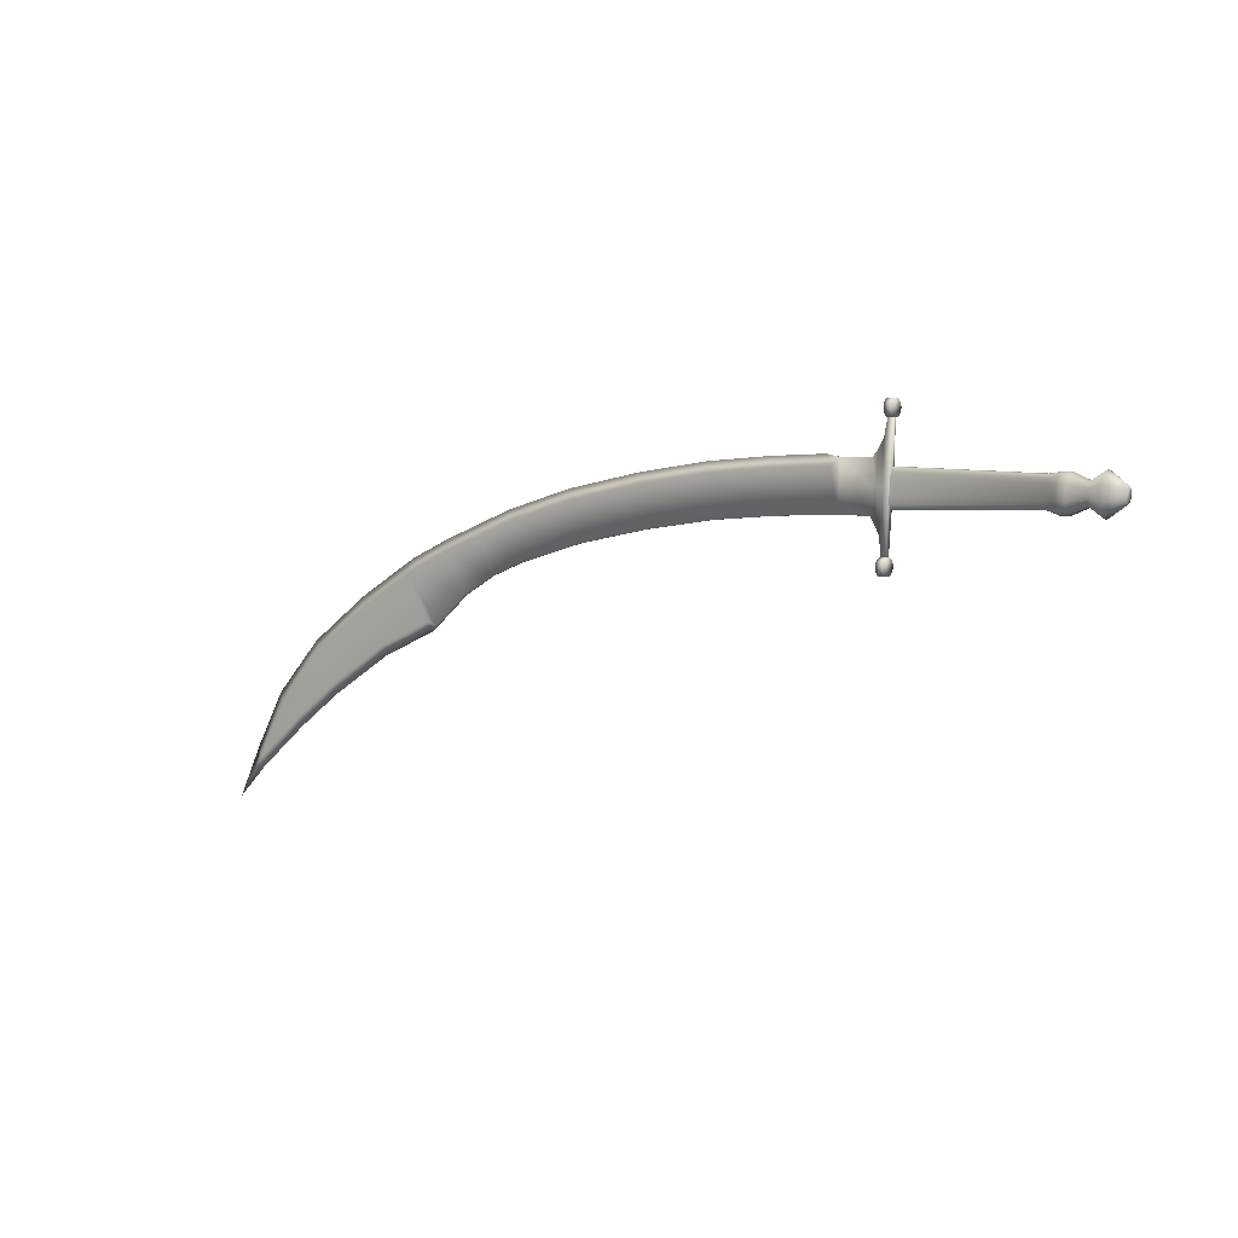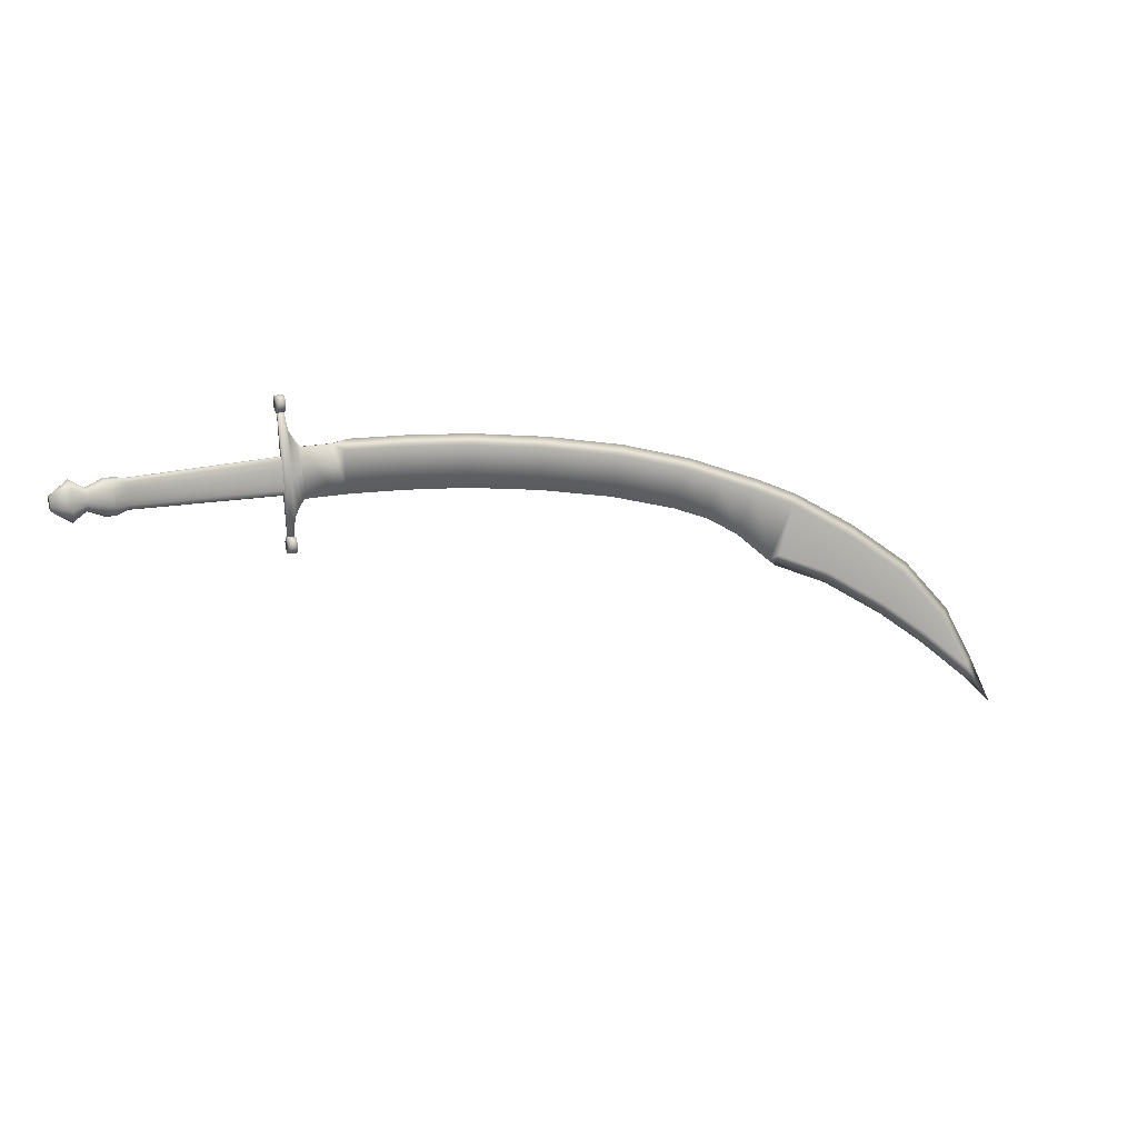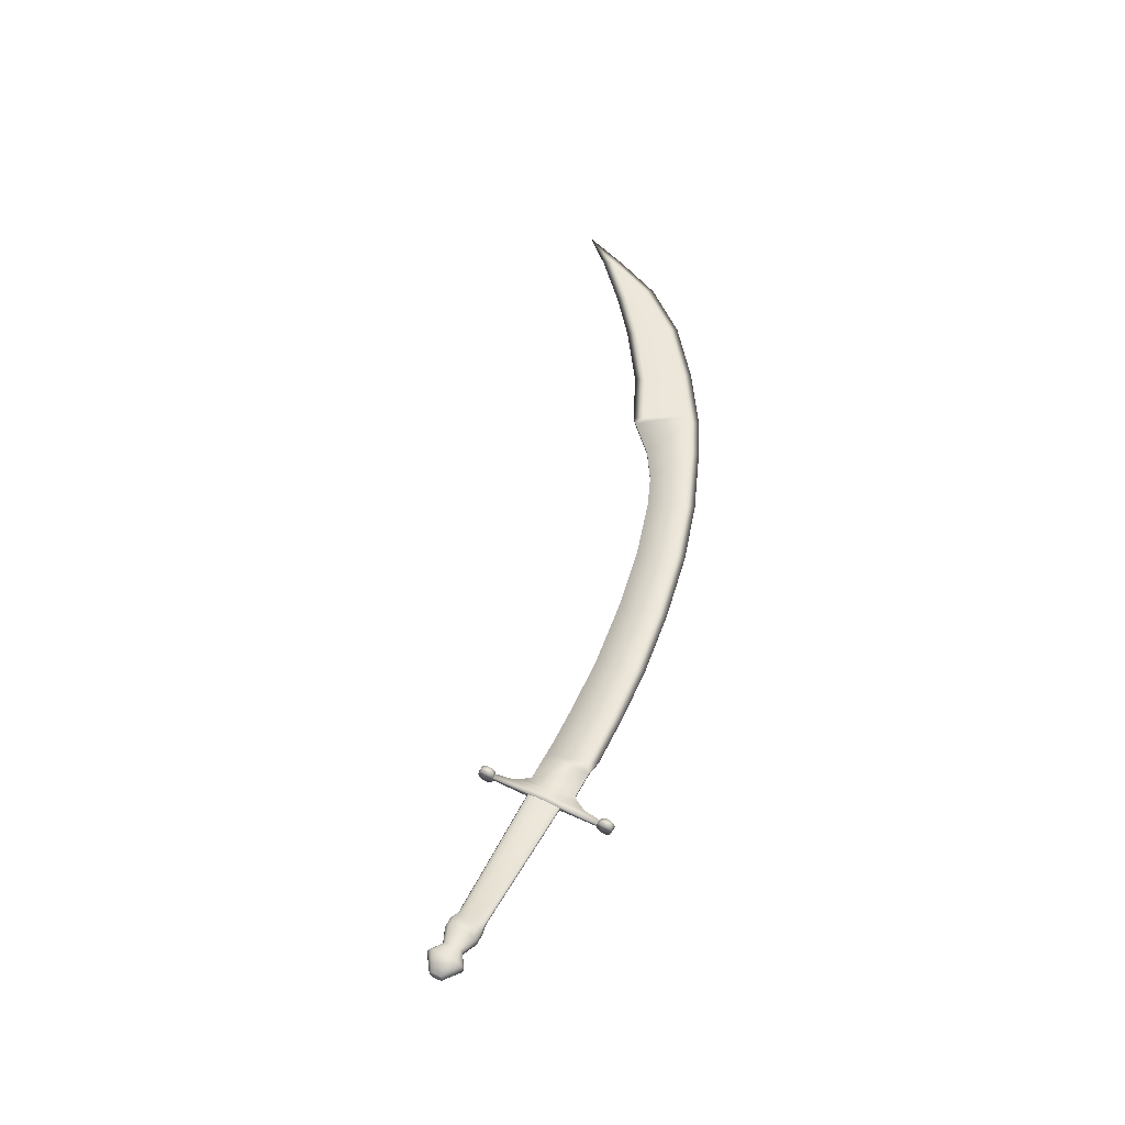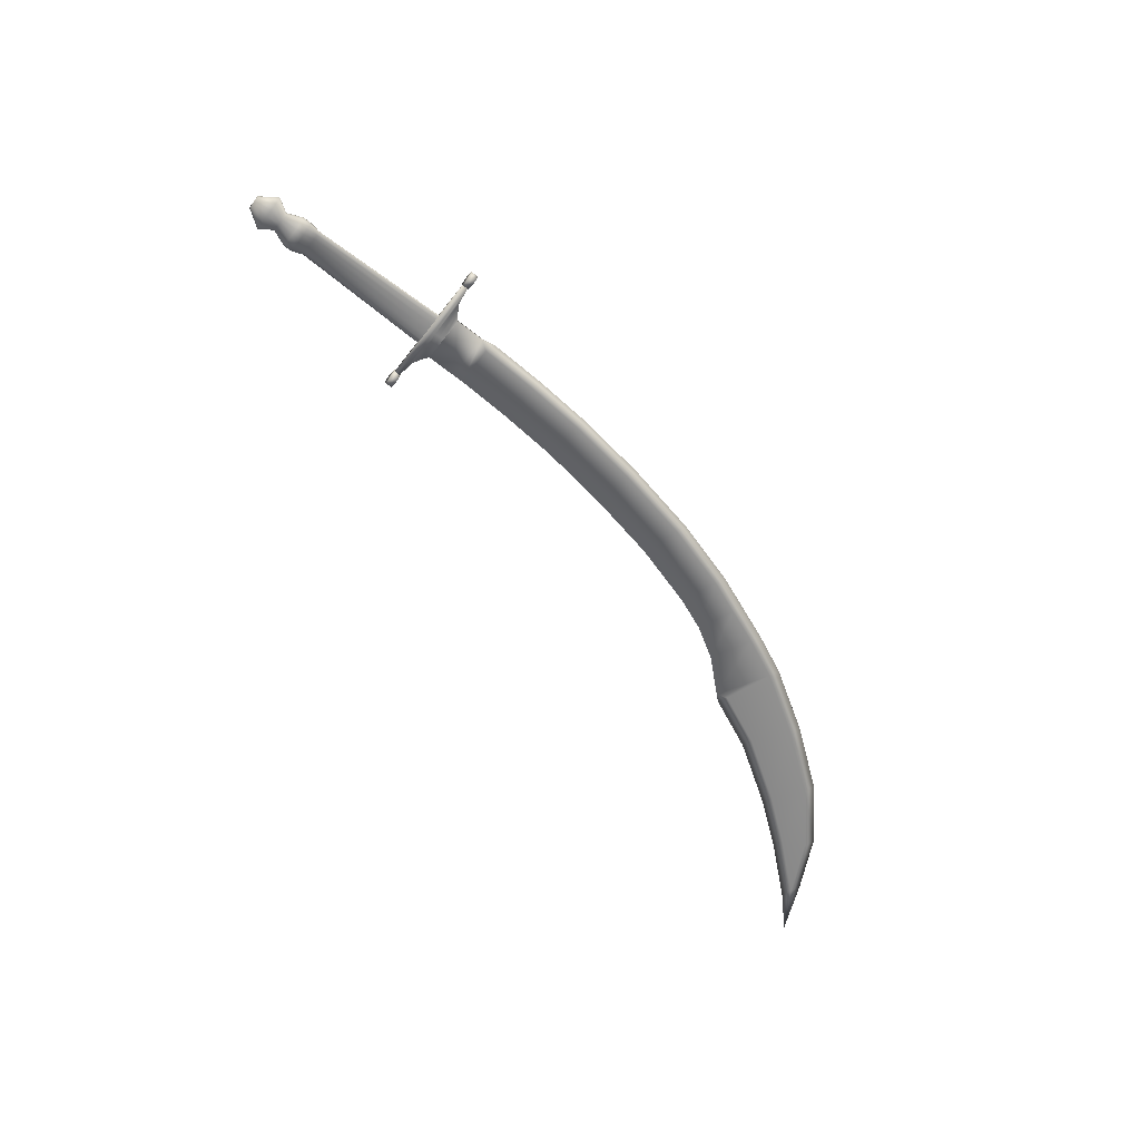
<metadata>
{"format":"obj","ext":"obj","renderer":"f3d","projection":"perspective","resolution":1024,"background":"white","views":[{"elev":-0.3,"azim":-141.6,"up":"+Z"},{"elev":10.0,"azim":-23.4,"up":"+Z"},{"elev":50.6,"azim":-66.1,"up":"+Y"},{"elev":-64.4,"azim":-41.6,"up":"+Y"}]}
</metadata>
<code>
o Cube.002_Cube.005
v -2.762 -0.1075 0.2238
v -2.696 -0.1105 0.2211
v -2.762 -0.09356 0.2212
v -2.696 -0.09655 0.2184
v -2.762 -0.08039 0.2159
v -2.695 -0.08338 0.2132
v -2.761 -0.06851 0.2082
v -2.695 -0.0715 0.2055
v -2.761 -0.05837 0.1983
v -2.694 -0.06136 0.1956
v -2.76 -0.05035 0.1866
v -2.694 -0.05334 0.1839
v -2.76 -0.04477 0.1736
v -2.693 -0.04776 0.1709
v -2.759 -0.04184 0.1597
v -2.693 -0.04483 0.157
v -2.759 -0.04167 0.1455
v -2.692 -0.04466 0.1428
v -2.758 -0.04427 0.1316
v -2.692 -0.04726 0.1289
v -2.758 -0.04954 0.1185
v -2.691 -0.05253 0.1158
v -2.757 -0.05727 0.1066
v -2.691 -0.06026 0.1039
v -2.757 -0.06718 0.0965
v -2.691 -0.07017 0.09379
v -2.757 -0.07888 0.0885
v -2.69 -0.08186 0.08579
v -2.757 -0.09191 0.08293
v -2.69 -0.0949 0.08022
v -2.757 -0.1058 0.08
v -2.69 -0.1088 0.0773
v -2.757 -0.12 0.07984
v -2.69 -0.1229 0.07714
v -2.757 -0.1339 0.08244
v -2.757 -0.1471 0.08771
v -2.691 -0.15 0.08501
v -2.758 -0.1589 0.09544
v -2.691 -0.1619 0.09274
v -2.758 -0.1691 0.1053
v -2.692 -0.1721 0.1026
v -2.759 -0.1771 0.117
v -2.692 -0.1801 0.1143
v -2.759 -0.1827 0.13
v -2.693 -0.1857 0.1273
v -2.76 -0.1856 0.1439
v -2.694 -0.1886 0.1412
v -2.76 -0.1858 0.158
v -2.694 -0.1888 0.1553
v -2.761 -0.1832 0.172
v -2.695 -0.1862 0.1693
v -2.761 -0.1779 0.1851
v -2.695 -0.1809 0.1824
v -2.762 -0.1702 0.197
v -2.695 -0.1732 0.1943
v -2.762 -0.1603 0.2071
v -2.696 -0.1633 0.2044
v -2.762 -0.1486 0.2151
v -2.696 -0.1516 0.2124
v -2.762 -0.1355 0.2207
v -2.696 -0.1385 0.218
v -2.762 -0.1217 0.2236
v -2.696 -0.1247 0.2209
v -2.691 -0.1369 0.07974
v -4.071 -0.1168 0.7796
v -4.07 -0.1074 0.7709
v -4.242 -0.2267 0.6308
v -4.07 -0.1263 0.7709
v -4.234 -0.04487 0.5176
v -4.252 -0.1636 0.7751
v -4.25 -0.1986 0.7441
v -4.234 -0.1986 0.5176
v -4.238 -0.2196 0.5691
v -4.25 -0.04487 0.7441
v -4.232 -0.07982 0.4866
v -4.166 -0.02382 0.6974
v -4.247 -0.02382 0.6926
v -4.157 -0.02382 0.5739
v -4.162 -0.01677 0.6357
v -4.053 -0.1168 0.5205
v -4.053 -0.1074 0.5292
v -4.053 -0.1263 0.5292
v -4.157 -0.2196 0.5739
v -4.166 -0.2196 0.6974
v -4.162 -0.2267 0.6357
v -4.062 -0.1404 0.6501
v -4.065 -0.1388 0.7018
v -4.154 -0.1986 0.5224
v -4.058 -0.1388 0.5983
v -4.152 -0.1636 0.4914
v -4.154 -0.04487 0.5224
v -4.062 -0.09322 0.6501
v -4.058 -0.0948 0.5983
v -4.152 -0.07982 0.4914
v -4.065 -0.0948 0.7018
v -4.151 -0.1217 0.481
v -4.17 -0.1986 0.7489
v -4.068 -0.09954 0.7449
v -4.172 -0.1636 0.78
v -4.17 -0.04487 0.7489
v -4.172 -0.07982 0.78
v -4.172 -0.1217 0.7903
v -4.068 -0.1341 0.7449
v -4.055 -0.09954 0.5552
v -4.055 -0.1341 0.5552
v -4.247 -0.2196 0.6926
v -4.253 -0.1217 0.7855
v -4.252 -0.07982 0.7751
v -4.232 -0.1217 0.4762
v -4.232 -0.1636 0.4866
v -4.242 -0.01677 0.6308
v -4.238 -0.02382 0.5691
v -4.387 -0.1859 0.6232
v -4.382 -0.07474 0.554
v -4.393 -0.1473 0.7114
v -4.392 -0.1687 0.6925
v -4.382 -0.1687 0.554
v -4.384 -0.1816 0.5855
v -4.392 -0.07474 0.6925
v -4.381 -0.0961 0.535
v -4.39 -0.06187 0.661
v -4.39 -0.1816 0.661
v -4.394 -0.1217 0.7178
v -4.393 -0.0961 0.7114
v -4.38 -0.1217 0.5286
v -4.381 -0.1473 0.535
v -4.387 -0.05756 0.6232
v -4.384 -0.06187 0.5855
v -4.509 -0.2399 0.616
v -4.5 -0.0352 0.4884
v -4.52 -0.1689 0.7784
v -4.518 -0.2082 0.7435
v -4.5 -0.2082 0.4884
v -4.504 -0.2319 0.5464
v -4.518 -0.0352 0.7435
v -4.497 -0.07455 0.4535
v -4.514 -0.01149 0.6855
v -4.514 -0.2319 0.6855
v -4.521 -0.1217 0.7901
v -4.52 -0.07455 0.7784
v -4.497 -0.1217 0.4418
v -4.497 -0.1689 0.4535
v -4.509 -0.003553 0.616
v -4.504 -0.01149 0.5464
v -4.667 -0.164 0.6065
v -4.664 -0.09077 0.5609
v -4.671 -0.1386 0.6646
v -4.67 -0.1527 0.6521
v -4.664 -0.1527 0.5609
v -4.666 -0.1611 0.5816
v -4.67 -0.09077 0.6521
v -4.663 -0.1048 0.5484
v -4.669 -0.08229 0.6314
v -4.669 -0.1611 0.6314
v -4.672 -0.1217 0.6688
v -4.671 -0.1048 0.6646
v -4.663 -0.1217 0.5442
v -4.663 -0.1386 0.5484
v -4.667 -0.07946 0.6065
v -4.666 -0.08229 0.5816
v -2.828 -0.04579 1.284
v -2.762 -0.05122 1.293
v -2.827 -0.0525 1.272
v -2.762 -0.05793 1.281
v -2.827 -0.06152 1.261
v -2.761 -0.06695 1.27
v -2.826 -0.0725 1.252
v -2.761 -0.07793 1.261
v -2.826 -0.08501 1.245
v -2.76 -0.09045 1.254
v -2.826 -0.09858 1.241
v -2.76 -0.104 1.25
v -2.826 -0.1127 1.24
v -2.76 -0.1181 1.249
v -2.826 -0.1268 1.241
v -2.761 -0.1322 1.25
v -2.827 -0.1403 1.245
v -2.761 -0.1458 1.254
v -2.828 -0.1528 1.252
v -2.762 -0.1583 1.261
v -2.828 -0.1638 1.261
v -2.763 -0.1692 1.27
v -2.829 -0.1727 1.272
v -2.764 -0.1782 1.281
v -2.83 -0.1794 1.284
v -2.765 -0.1848 1.293
v -2.832 -0.1834 1.298
v -2.766 -0.1889 1.307
v -2.833 -0.1848 1.312
v -2.767 -0.1902 1.321
v -2.834 -0.1834 1.326
v -2.768 -0.1888 1.335
v -2.835 -0.1792 1.34
v -2.769 -0.1847 1.348
v -2.835 -0.1725 1.352
v -2.77 -0.1779 1.361
v -2.836 -0.1635 1.363
v -2.77 -0.1689 1.372
v -2.837 -0.1525 1.372
v -2.771 -0.1579 1.381
v -2.837 -0.14 1.379
v -2.771 -0.1454 1.387
v -2.837 -0.1264 1.383
v -2.771 -0.1319 1.391
v -2.837 -0.1123 1.384
v -2.771 -0.1178 1.393
v -2.836 -0.09822 1.383
v -2.771 -0.1037 1.391
v -2.836 -0.08467 1.379
v -2.77 -0.0901 1.387
v -2.835 -0.07219 1.372
v -2.77 -0.07762 1.381
v -2.834 -0.06125 1.363
v -2.769 -0.06669 1.372
v -2.833 -0.05229 1.352
v -2.768 -0.05773 1.361
v -2.832 -0.04564 1.34
v -2.767 -0.05108 1.348
v -2.831 -0.04156 1.326
v -2.766 -0.047 1.335
v -2.83 -0.04021 1.312
v -2.764 -0.04565 1.321
v -2.829 -0.04164 1.298
v -2.763 -0.04707 1.307
v -2.635 -0.1282 0.9582
v -2.635 -0.1029 0.9582
v -2.609 -0.1282 0.5293
v -2.609 -0.1029 0.5293
v -2.622 -0.1029 0.7437
v -2.622 -0.1282 0.7437
v -2.685 -0.1318 1.016
v -2.685 -0.09935 1.016
v -2.669 -0.09594 0.7411
v -2.652 -0.09935 0.4664
v -2.652 -0.1318 0.4664
v -2.668 -0.1346 0.741
v -2.736 -0.1301 1.099
v -2.736 -0.101 1.099
v -2.713 -0.08821 0.7382
v -2.693 -0.101 0.378
v -2.693 -0.1301 0.378
v -2.714 -0.1416 0.7383
v -2.773 -0.1281 1.28
v -2.773 -0.103 1.28
v -2.742 -0.08573 0.7366
v -2.706 -0.103 0.1934
v -2.706 -0.1281 0.1934
v -2.742 -0.1454 0.7366
v -2.823 -0.1281 1.277
v -2.823 -0.103 1.277
v -2.788 -0.08573 0.7339
v -2.756 -0.103 0.1905
v -2.756 -0.1281 0.1905
v -2.788 -0.1454 0.7339
v -2.759 -0.1341 0.6087
v -2.759 -0.09954 0.6087
v -2.776 -0.1341 0.8459
v -2.776 -0.09954 0.8459
v -2.772 -0.0948 0.7919
v -2.763 -0.0948 0.6626
v -2.767 -0.09322 0.7273
v -2.763 -0.1388 0.6626
v -2.772 -0.1388 0.7919
v -2.767 -0.1404 0.7273
v -2.757 -0.1263 0.5762
v -2.757 -0.1074 0.5762
v -2.757 -0.1168 0.5653
v -2.778 -0.1263 0.8784
v -2.778 -0.1074 0.8784
v -2.778 -0.1168 0.8893
v -2.36 -0.1282 0.9726
v -2.36 -0.1029 0.9726
v -2.335 -0.1282 0.5437
v -2.335 -0.1029 0.5437
v -2.241 -0.1029 0.5493
v -2.241 -0.1282 0.5493
v -2.265 -0.1282 0.9141
v -1.754 -0.1029 0.5567
v -1.754 -0.1282 0.5567
v -1.739 -0.1029 0.922
v -1.739 -0.1282 0.922
v -1.18 -0.1029 0.5439
v -1.18 -0.1282 0.5439
v -1.165 -0.1029 0.9092
v -0.5321 -0.1029 0.4894
v -0.5321 -0.1282 0.4894
v -0.4854 -0.1029 0.852
v -0.4854 -0.1282 0.852
v 0.1466 -0.1029 0.3947
v 0.1466 -0.1282 0.3947
v 0.7663 -0.1029 0.2534
v 0.7663 -0.1282 0.2534
v 1.096 -0.1029 0.1444
v 1.096 -0.1282 0.1444
v 1.219 -0.1029 0.4884
v 1.403 -0.1029 -0.01448
v 1.403 -0.1282 -0.01448
v 1.572 -0.1029 0.3735
v 1.572 -0.1282 0.3735
v 1.972 -0.1029 0.2185
v 1.835 -0.1029 -0.2362
v 2.055 -0.1029 0.1745
v 2.363 -0.1029 -0.4351
v 2.363 -0.1282 -0.4351
v 2.575 -0.1282 -0.1044
v 2.974 -0.1029 -0.7799
v 3.164 -0.1029 -0.4949
v 3.422 -0.1029 -1.083
v 3.422 -0.1282 -1.083
v 3.619 -0.1029 -0.9596
v 3.619 -0.1282 -0.9596
v 3.906 -0.1029 -1.455
v 3.906 -0.1282 -1.455
v -2.265 -0.1029 0.9141
v -1.165 -0.1282 0.9092
v 0.2387 -0.1029 0.7485
v 0.2387 -0.1282 0.7485
v 0.89 -0.1029 0.5974
v 0.89 -0.1282 0.5974
v 1.219 -0.1282 0.4884
v 1.729 -0.1029 -0.2754
v 1.729 -0.1282 -0.2754
v 1.972 -0.1282 0.2185
v 1.835 -0.1282 -0.2362
v 2.055 -0.1282 0.1745
v 2.575 -0.1029 -0.1044
v 2.974 -0.1282 -0.7799
v 3.164 -0.1282 -0.4949
v 1.799 -0.1156 -0.3296
v 2.327 -0.1156 -0.5285
v 2.939 -0.1156 -0.8733
v 3.387 -0.1156 -1.177
v 3.871 -0.1156 -1.548
v -2.228 -0.1156 1.007
v -1.702 -0.1156 1.015
v -1.128 -0.1156 1.002
v -0.4479 -0.1156 0.9447
v 0.2762 -0.1156 0.8412
v 0.9276 -0.1156 0.6901
v 1.257 -0.1156 0.5811
v 1.61 -0.1156 0.4662
v 2.009 -0.1156 0.3112
v 2.093 -0.1156 0.2671
v 2.613 -0.1156 -0.01173
v 3.201 -0.1156 -0.4022
v 3.657 -0.1156 -0.867
v 3.944 -0.1156 -1.362
v 4.183 -0.1156 -1.836
f 1 3 5 7 9 11 13 15 17 19 21 23 25 27 29 31 33 35 36 38 40 42 44 46 48 50 52 54 56 58 60 62
f 4 2 63 61 59 57 55 53 51 49 47 45 43 41 39 37 64 34 32 30 28 26 24 22 20 18 16 14 12 10 8 6
f 1 2 4 3
f 3 4 6 5
f 5 6 8 7
f 7 8 10 9
f 9 10 12 11
f 11 12 14 13
f 13 14 16 15
f 15 16 18 17
f 17 18 20 19
f 19 20 22 21
f 21 22 24 23
f 23 24 26 25
f 25 26 28 27
f 27 28 30 29
f 29 30 32 31
f 31 32 34 33
f 33 34 64 35
f 35 64 37 36
f 36 37 39 38
f 38 39 41 40
f 40 41 43 42
f 42 43 45 44
f 44 45 47 46
f 46 47 49 48
f 48 49 51 50
f 50 51 53 52
f 52 53 55 54
f 54 55 57 56
f 56 57 59 58
f 58 59 61 60
f 62 63 2 1
f 60 61 63 62
f 93 104 91 78
f 87 103 97 84
f 66 98 100 101
f 92 93 78 79
f 65 66 101 102
f 104 81 94 91
f 86 87 84 85
f 96 90 110 109
f 102 101 108 107
f 98 95 76 100
f 85 84 106 67
f 81 80 96 94
f 99 102 107 70
f 95 92 79 76
f 78 91 69 112
f 83 85 67 73
f 79 78 112 111
f 90 88 72 110
f 91 94 75 69
f 84 97 71 106
f 101 100 74 108
f 97 99 70 71
f 94 96 109 75
f 100 76 77 74
f 88 83 73 72
f 76 79 111 77
f 103 68 99 97
f 68 65 102 99
f 105 89 83 88
f 89 86 85 83
f 82 105 88 90
f 80 82 90 96
f 109 110 126 125
f 67 106 122 113
f 110 72 117 126
f 74 77 121 119
f 69 75 120 114
f 75 109 125 120
f 107 108 124 123
f 111 112 128 127
f 71 70 115 116
f 77 111 127 121
f 108 74 119 124
f 112 69 114 128
f 106 71 116 122
f 70 107 123 115
f 72 73 118 117
f 73 67 113 118
f 127 128 144 143
f 126 117 133 142
f 128 114 130 144
f 119 121 137 135
f 117 118 134 133
f 116 115 131 132
f 114 120 136 130
f 122 116 132 138
f 123 124 140 139
f 121 127 143 137
f 118 113 129 134
f 124 119 135 140
f 113 122 138 129
f 115 123 139 131
f 120 125 141 136
f 125 126 142 141
f 129 138 154 145
f 131 139 155 147
f 136 141 157 152
f 141 142 158 157
f 143 144 160 159
f 142 133 149 158
f 144 130 146 160
f 135 137 153 151
f 133 134 150 149
f 132 131 147 148
f 130 136 152 146
f 138 132 148 154
f 139 140 156 155
f 137 143 159 153
f 134 129 145 150
f 140 135 151 156
f 155 156 151 153 159 160 146 152 157 158 149 150 145 154 148 147
f 161 162 164 163
f 163 164 166 165
f 165 166 168 167
f 167 168 170 169
f 169 170 172 171
f 171 172 174 173
f 173 174 176 175
f 175 176 178 177
f 177 178 180 179
f 179 180 182 181
f 181 182 184 183
f 183 184 186 185
f 185 186 188 187
f 187 188 190 189
f 189 190 192 191
f 191 192 194 193
f 193 194 196 195
f 195 196 198 197
f 197 198 200 199
f 199 200 202 201
f 201 202 204 203
f 203 204 206 205
f 205 206 208 207
f 207 208 210 209
f 209 210 212 211
f 211 212 214 213
f 213 214 216 215
f 215 216 218 217
f 217 218 220 219
f 219 220 222 221
f 164 162 224 222 220 218 216 214 212 210 208 206 204 202 200 198 196 194 192 190 188 186 184 182 180 178 176 174 172 170 168 166
f 223 224 162 161
f 221 222 224 223
f 161 163 165 167 169 171 173 175 177 179 181 183 185 187 189 191 193 195 197 199 201 203 205 207 209 211 213 215 217 219 221 223
f 227 230 236 235
f 225 226 232 231
f 234 235 241 240
f 232 233 239 238
f 230 225 231 236
f 229 228 234 233
f 226 229 233 232
f 228 227 235 234
f 239 240 246 245
f 242 237 243 248
f 231 232 238 237
f 235 236 242 241
f 236 231 237 242
f 233 234 240 239
f 243 244 250 249
f 246 247 253 252
f 238 239 245 244
f 240 241 247 246
f 237 238 244 243
f 241 242 248 247
f 250 251 254 249
f 251 252 253 254
f 247 248 254 253
f 248 243 249 254
f 245 246 252 251
f 244 245 251 250
f 276 275 278 279
f 271 273 276 277
f 273 274 275 276
f 277 276 279 281
f 278 280 284 282
f 279 278 282 283
f 283 282 285 286
f 282 284 287 285
f 286 285 289 290
f 290 289 291 292
f 292 291 293 294
f 293 295 298 296
f 294 293 296 297
f 306 307 310 308
f 311 309 313
f 308 310 312
f 319 320 340 339
f 317 319 339 338
f 323 325 343 342
f 318 316 338 339
f 322 321 329
f 324 322 329
f 274 272 314 275
f 281 279 283 315
f 275 314 280 278
f 288 286 290 317
f 315 283 286 288
f 289 316 318 291
f 285 287 316 289
f 317 290 292 319
f 320 294 297 299
f 319 292 294 320
f 291 318 295 293
f 297 296 321 322
f 299 297 322 323
f 296 298 300 321
f 325 324 304 305
f 323 322 324 325
f 321 300 302 301
f 301 302 326 303
f 305 304 327 328
f 303 326 307 306
f 328 327 309 311
f 298 295 340 341
f 284 280 335 336
f 295 318 339 340
f 308 312 333 332
f 302 300 342 343
f 306 308 332 331
f 303 306 331 330
f 327 304 330 331
f 309 327 331 332
f 314 272 334
f 315 288 337 336
f 320 299 341 340
f 325 305 344 343
f 328 311 346 345
f 310 307 345 346
f 287 284 336 337
f 326 302 343 344
f 299 323 342 341
f 288 317 338 337
f 300 298 341 342
f 311 313 347 346
f 316 287 337 338
f 280 314 334 335
f 305 328 345 344
f 272 271 334
f 312 310 346 347
f 307 326 344 345
f 333 312 348
f 277 281 335 334
f 271 277 334
f 312 347 348
f 347 313 348
f 321 301 329
f 301 303 330 329
f 313 309 332 333
f 313 333 348
f 281 315 336 335
f 304 324 329 330
f 87 86 264 263
f 68 103 257 268
f 66 65 270 269
f 89 105 255 262
f 95 98 258 259
f 92 95 259 261
f 81 104 256 266
f 65 68 268 270
f 80 81 266 267
f 93 92 261 260
f 86 89 262 264
f 98 66 269 258
f 104 93 260 256
f 105 82 265 255
f 103 87 263 257
f 82 80 267 265
f 228 274 273 227
f 272 226 225 271
f 225 230 227 273 271
f 272 274 228 229 226

</code>
